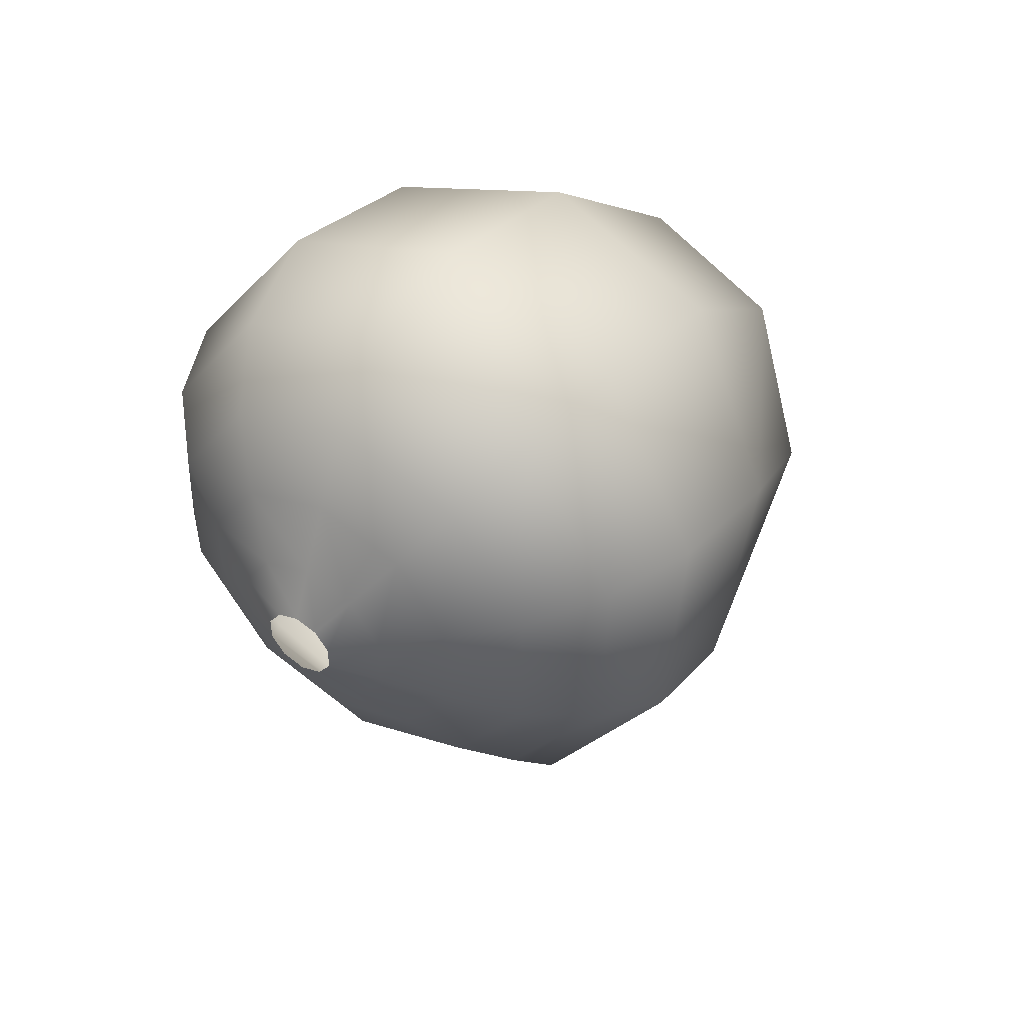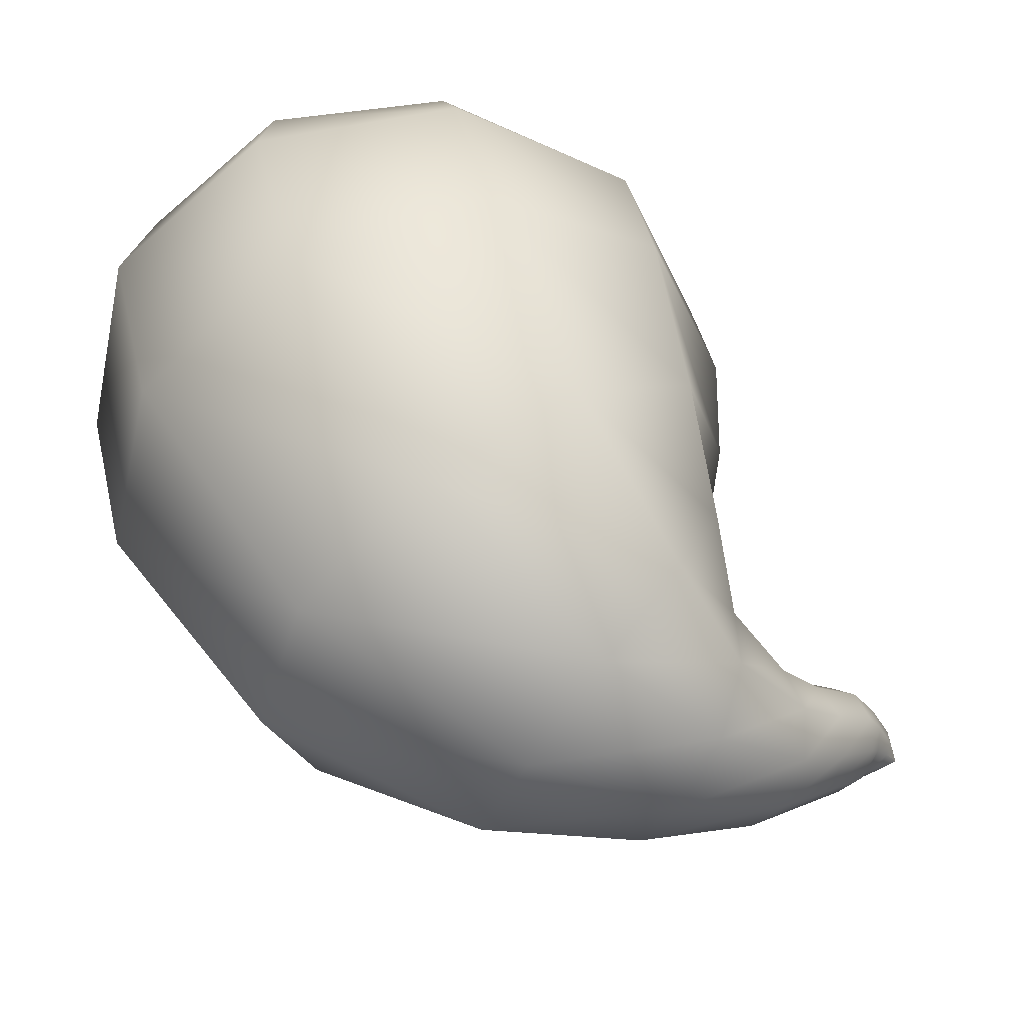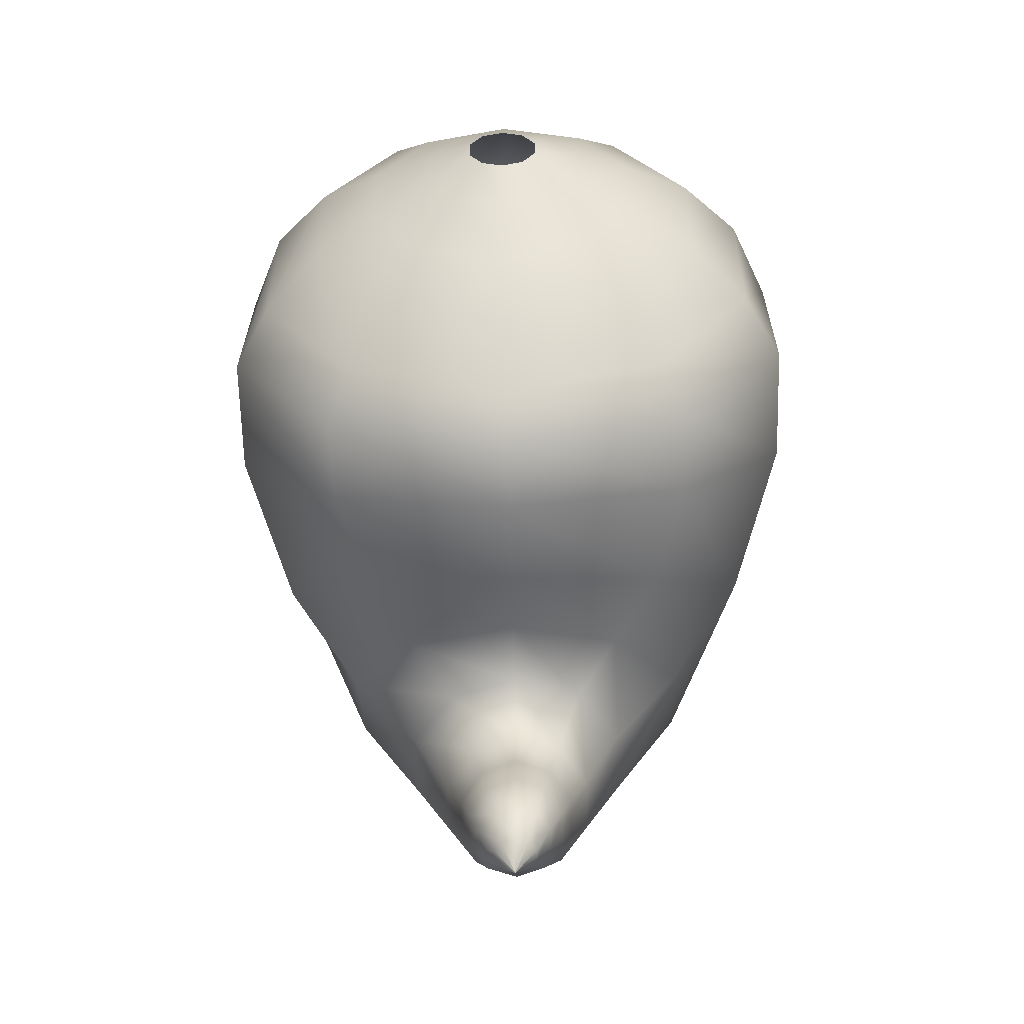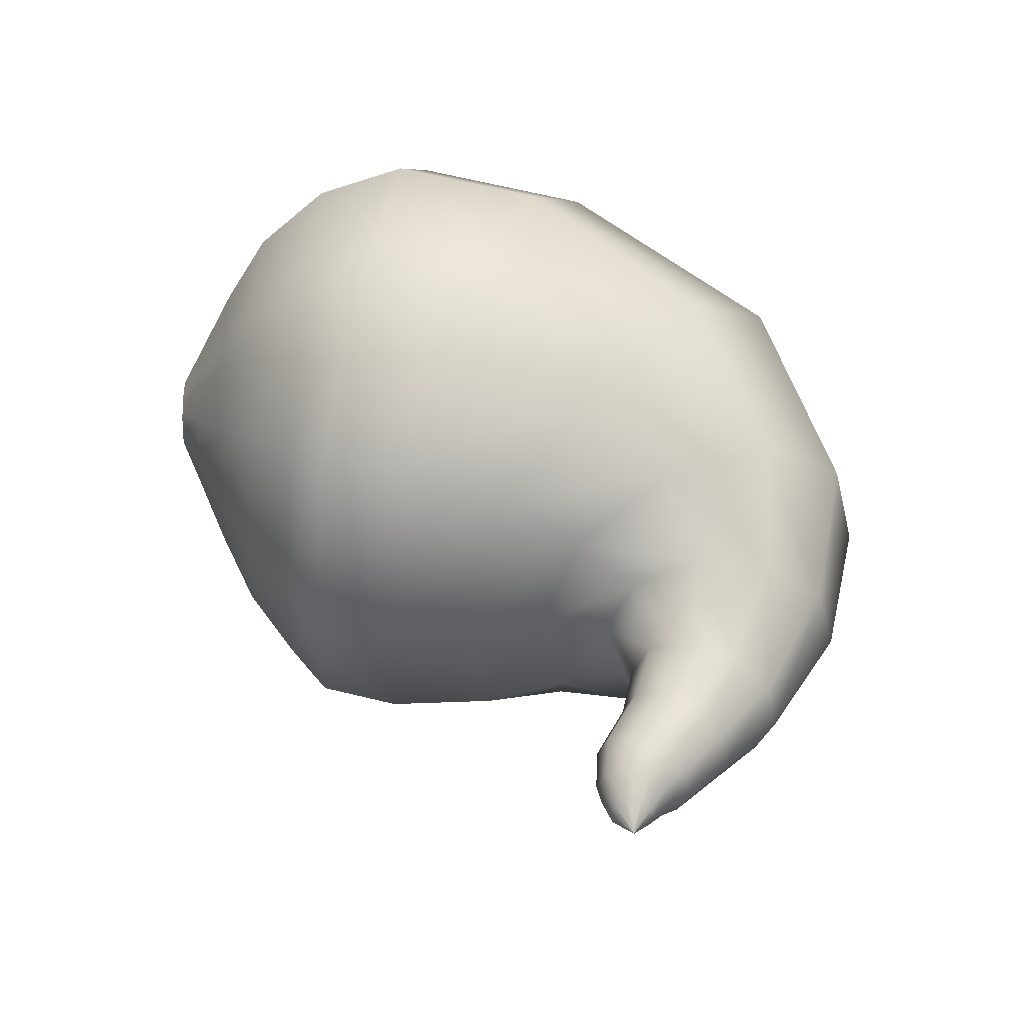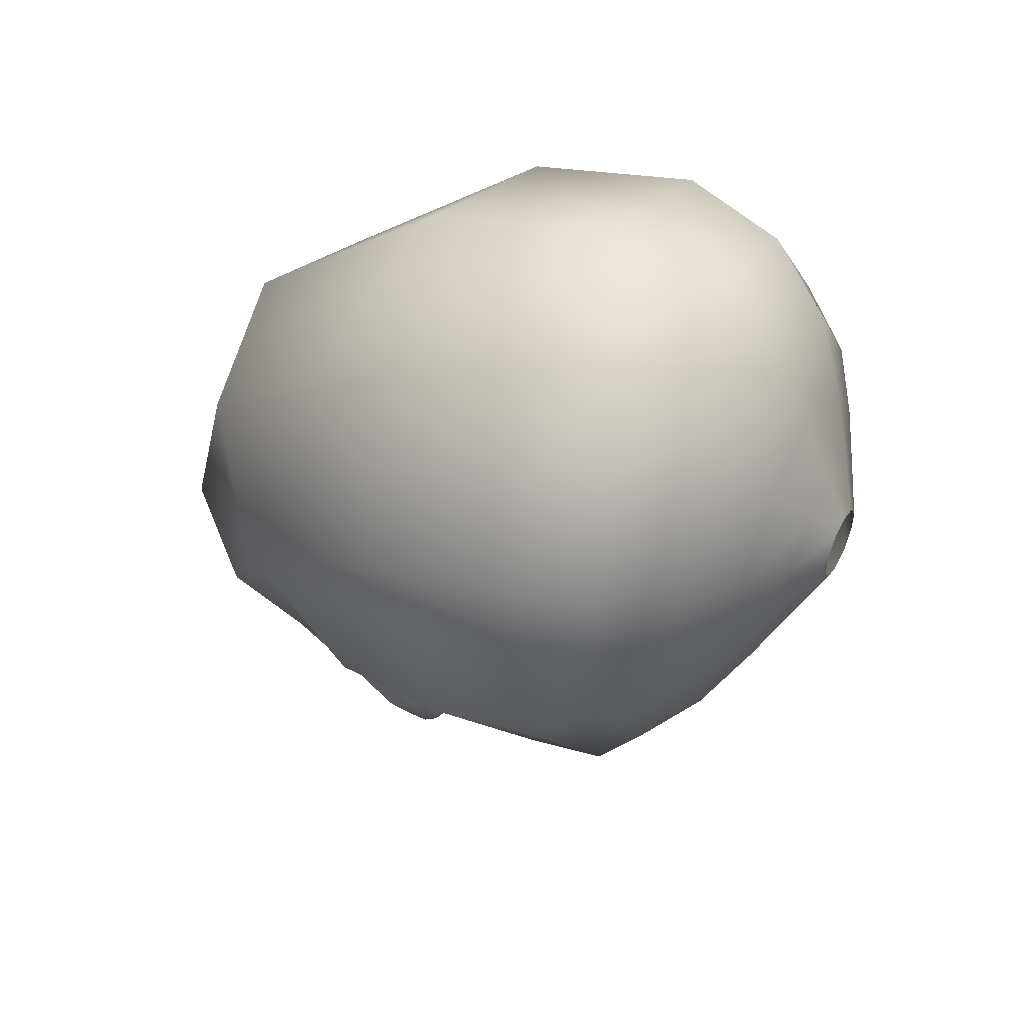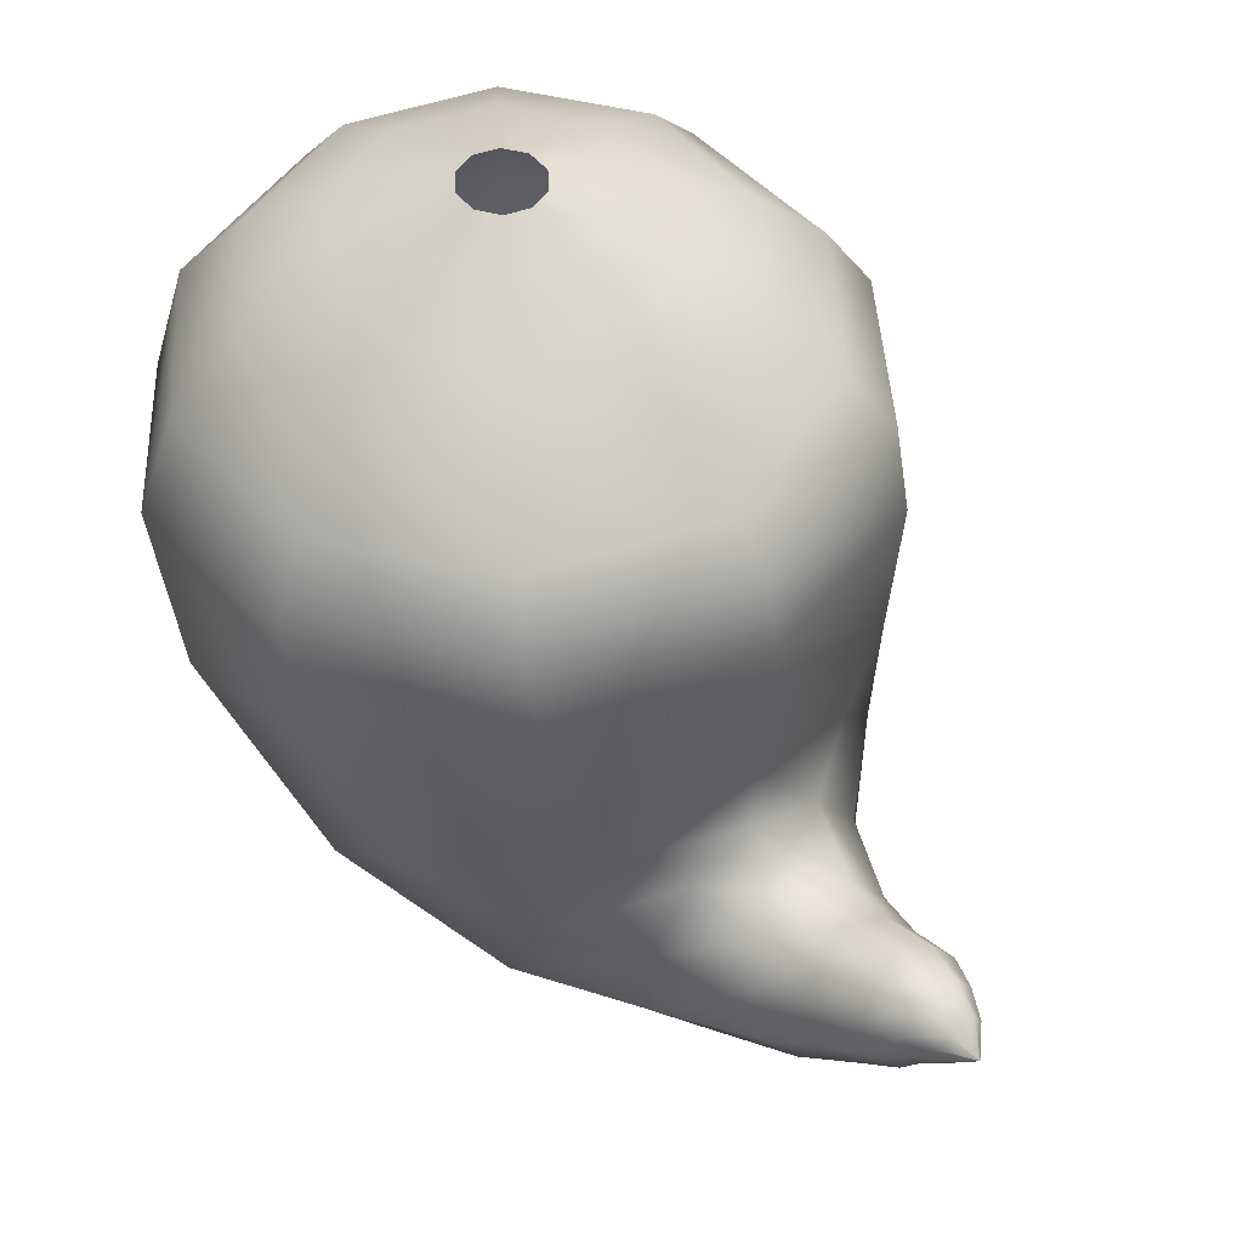
<metadata>
{"format":"obj","ext":"obj","renderer":"f3d","projection":"perspective","resolution":1024,"background":"white","views":[{"elev":45.8,"azim":-146.8,"up":"+Z"},{"elev":-55.7,"azim":60.2,"up":"+Y"},{"elev":-53.6,"azim":-178.4,"up":"+Z"},{"elev":-45.2,"azim":-93.4,"up":"+Z"},{"elev":46.7,"azim":117.9,"up":"+Z"},{"elev":50.0,"azim":141.0,"up":"+Y"}]}
</metadata>
<code>
o BezierCurve_Mesh
v 0.1017 1.984 -0.1834
v 0.1646 1.986 -0.09687
v 0.1646 1.988 0.01007
v 0.1017 1.989 0.09659
v -0 1.99 0.1296
v -0.1017 1.989 0.09659
v -0.1646 1.988 0.01007
v -0.1646 1.986 -0.09687
v -0.1017 1.984 -0.1834
v -0 1.984 -0.2164
v 0.2327 1.876 -0.3628
v 0.3766 1.879 -0.1649
v 0.3766 1.884 0.07982
v 0.2327 1.887 0.2778
v -0 1.888 0.3534
v -0.2327 1.887 0.2778
v -0.3766 1.884 0.07982
v -0.3766 1.879 -0.1649
v -0.2327 1.876 -0.3628
v -0 1.875 -0.4385
v 0.4043 1.738 -0.5957
v 0.6542 1.742 -0.2517
v 0.6542 1.746 0.1734
v 0.4043 1.749 0.5174
v -0 1.75 0.6488
v -0.4043 1.749 0.5174
v -0.6542 1.746 0.1734
v -0.6542 1.742 -0.2517
v -0.4043 1.738 -0.5957
v 0 1.737 -0.727
v 0.5892 1.57 -0.8511
v 0.9533 1.57 -0.35
v 0.9533 1.57 0.2695
v 0.5892 1.569 0.7707
v -0 1.569 0.9622
v -0.5892 1.569 0.7707
v -0.9533 1.57 0.2695
v -0.9533 1.57 -0.35
v -0.5892 1.57 -0.8511
v 0 1.57 -1.043
v 0.7567 1.337 -1.081
v 1.224 1.306 -0.4366
v 1.224 1.267 0.3593
v 0.7567 1.236 1.003
v -0 1.224 1.249
v -0.7567 1.236 1.003
v -1.224 1.267 0.3593
v -1.224 1.306 -0.4366
v -0.7567 1.337 -1.081
v 0 1.348 -1.326
v 0.8631 1.153 -1.246
v 1.397 1.022 -0.5218
v 1.397 0.8597 0.3739
v 0.8631 0.7286 1.099
v -0 0.6786 1.375
v -0.8631 0.7286 1.099
v -1.397 0.8597 0.3739
v -1.397 1.022 -0.5218
v -0.8631 1.153 -1.246
v 0 1.203 -1.523
v 0.861 0.7755 -1.342
v 1.393 0.4999 -0.6573
v 1.393 0.1593 0.1893
v 0.861 -0.1163 0.8743
v -0 -0.2215 1.136
v -0.861 -0.1163 0.8743
v -1.393 0.1593 0.1893
v -1.393 0.4999 -0.6573
v -0.861 0.7755 -1.342
v 0 0.8807 -1.604
v 0.7253 0.2717 -1.409
v 1.174 -0.1498 -0.938
v 1.174 -0.6708 -0.3554
v 0.7253 -1.092 0.1159
v -0 -1.253 0.296
v -0.7253 -1.092 0.1159
v -1.174 -0.6708 -0.3554
v -1.174 -0.1498 -0.938
v -0.7253 0.2717 -1.409
v 0 0.4327 -1.589
v 0.5194 -0.09971 -1.442
v 0.8404 -0.5137 -1.261
v 0.8404 -1.025 -1.038
v 0.5194 -1.439 -0.8574
v 0 -1.598 -0.7885
v -0.5194 -1.439 -0.8574
v -0.8404 -1.025 -1.038
v -0.8404 -0.5137 -1.261
v -0.5194 -0.09971 -1.442
v 0 0.05841 -1.511
v 0.3288 -0.3852 -1.528
v 0.532 -0.6718 -1.533
v 0.532 -1.026 -1.54
v 0.3288 -1.313 -1.545
v 0 -1.422 -1.547
v -0.3288 -1.313 -1.545
v -0.532 -1.026 -1.54
v -0.532 -0.6718 -1.533
v -0.3288 -0.3852 -1.528
v 0 -0.2757 -1.526
v 0.2182 -0.4655 -1.841
v 0.3531 -0.639 -1.913
v 0.3531 -0.8535 -2.002
v 0.2182 -1.027 -2.074
v 0 -1.093 -2.101
v -0.2182 -1.027 -2.074
v -0.3531 -0.8535 -2.002
v -0.3531 -0.639 -1.913
v -0.2182 -0.4655 -1.841
v 0 -0.3992 -1.813
v 0.169 -0.3925 -2.091
v 0.2735 -0.5131 -2.169
v 0.2735 -0.6621 -2.266
v 0.169 -0.7827 -2.345
v 0 -0.8288 -2.375
v -0.169 -0.7827 -2.345
v -0.2735 -0.6621 -2.266
v -0.2735 -0.5131 -2.169
v -0.169 -0.3925 -2.091
v 0 -0.3464 -2.061
v 0.1417 -0.2523 -2.36
v 0.2292 -0.36 -2.416
v 0.2292 -0.493 -2.485
v 0.1417 -0.6007 -2.541
v 0 -0.6418 -2.563
v -0.1417 -0.6007 -2.541
v -0.2292 -0.493 -2.485
v -0.2292 -0.36 -2.416
v -0.1417 -0.2523 -2.36
v 0 -0.2112 -2.338
v 0.1053 -0.2376 -2.543
v 0.1703 -0.3256 -2.563
v 0.1703 -0.4344 -2.588
v 0.1053 -0.5224 -2.608
v 0 -0.556 -2.616
v -0.1053 -0.5224 -2.608
v -0.1703 -0.4344 -2.588
v -0.1703 -0.3256 -2.563
v -0.1053 -0.2376 -2.543
v 0 -0.204 -2.535
v 0.06336 -0.2813 -2.69
v 0.1025 -0.3353 -2.692
v 0.1025 -0.4021 -2.694
v 0.06336 -0.4561 -2.695
v 0 -0.4767 -2.696
v -0.06336 -0.4561 -2.695
v -0.1025 -0.4021 -2.694
v -0.1025 -0.3353 -2.692
v -0.06336 -0.2813 -2.69
v 0 -0.2607 -2.69
v 1e-05 -0.373 -2.802
v 1.6e-05 -0.373 -2.802
v 1.6e-05 -0.373 -2.802
v 1e-05 -0.373 -2.802
v 0 -0.373 -2.802
v -1e-05 -0.373 -2.802
v -1.6e-05 -0.373 -2.802
v -1.6e-05 -0.373 -2.802
v -1e-05 -0.373 -2.802
v 0 -0.373 -2.802
f 1 11 20
f 1 20 10
f 11 1 2
f 11 2 12
f 3 13 12
f 3 12 2
f 4 14 13
f 4 13 3
f 5 15 14
f 5 14 4
f 6 16 15
f 6 15 5
f 7 17 16
f 7 16 6
f 8 18 17
f 8 17 7
f 9 19 18
f 9 18 8
f 10 20 19
f 10 19 9
f 11 21 30
f 11 30 20
f 12 22 21
f 12 21 11
f 13 23 22
f 13 22 12
f 14 24 23
f 14 23 13
f 15 25 24
f 15 24 14
f 16 26 25
f 16 25 15
f 17 27 26
f 17 26 16
f 18 28 27
f 18 27 17
f 19 29 28
f 19 28 18
f 20 30 29
f 20 29 19
f 21 31 40
f 21 40 30
f 22 32 31
f 22 31 21
f 23 33 32
f 23 32 22
f 24 34 33
f 24 33 23
f 25 35 34
f 25 34 24
f 26 36 35
f 26 35 25
f 27 37 36
f 27 36 26
f 28 38 37
f 28 37 27
f 29 39 38
f 29 38 28
f 30 40 39
f 30 39 29
f 31 41 50
f 31 50 40
f 32 42 41
f 32 41 31
f 33 43 42
f 33 42 32
f 34 44 43
f 34 43 33
f 35 45 44
f 35 44 34
f 36 46 45
f 36 45 35
f 37 47 46
f 37 46 36
f 38 48 47
f 38 47 37
f 39 49 48
f 39 48 38
f 40 50 49
f 40 49 39
f 41 51 60
f 41 60 50
f 42 52 51
f 42 51 41
f 43 53 52
f 43 52 42
f 44 54 53
f 44 53 43
f 45 55 54
f 45 54 44
f 46 56 55
f 46 55 45
f 47 57 56
f 47 56 46
f 48 58 57
f 48 57 47
f 49 59 58
f 49 58 48
f 50 60 59
f 50 59 49
f 51 61 70
f 51 70 60
f 52 62 61
f 52 61 51
f 53 63 62
f 53 62 52
f 54 64 63
f 54 63 53
f 55 65 64
f 55 64 54
f 56 66 65
f 56 65 55
f 57 67 66
f 57 66 56
f 58 68 67
f 58 67 57
f 59 69 68
f 59 68 58
f 60 70 69
f 60 69 59
f 61 71 80
f 61 80 70
f 62 72 71
f 62 71 61
f 63 73 72
f 63 72 62
f 64 74 73
f 64 73 63
f 65 75 74
f 65 74 64
f 66 76 75
f 66 75 65
f 67 77 76
f 67 76 66
f 68 78 77
f 68 77 67
f 69 79 78
f 69 78 68
f 70 80 79
f 70 79 69
f 71 81 90
f 71 90 80
f 72 82 81
f 72 81 71
f 73 83 82
f 73 82 72
f 74 84 83
f 74 83 73
f 75 85 84
f 75 84 74
f 76 86 85
f 76 85 75
f 77 87 86
f 77 86 76
f 78 88 87
f 78 87 77
f 79 89 88
f 79 88 78
f 80 90 89
f 80 89 79
f 81 91 100
f 81 100 90
f 82 92 91
f 82 91 81
f 83 93 92
f 83 92 82
f 84 94 93
f 84 93 83
f 85 95 94
f 85 94 84
f 86 96 95
f 86 95 85
f 87 97 96
f 87 96 86
f 88 98 97
f 88 97 87
f 89 99 98
f 89 98 88
f 90 100 99
f 90 99 89
f 91 101 110
f 91 110 100
f 92 102 101
f 92 101 91
f 93 103 102
f 93 102 92
f 94 104 103
f 94 103 93
f 95 105 104
f 95 104 94
f 96 106 105
f 96 105 95
f 97 107 106
f 97 106 96
f 98 108 107
f 98 107 97
f 99 109 108
f 99 108 98
f 100 110 109
f 100 109 99
f 101 111 120
f 101 120 110
f 102 112 111
f 102 111 101
f 103 113 112
f 103 112 102
f 104 114 113
f 104 113 103
f 105 115 114
f 105 114 104
f 106 116 115
f 106 115 105
f 107 117 116
f 107 116 106
f 108 118 117
f 108 117 107
f 109 119 118
f 109 118 108
f 110 120 119
f 110 119 109
f 111 121 130
f 111 130 120
f 112 122 121
f 112 121 111
f 113 123 122
f 113 122 112
f 114 124 123
f 114 123 113
f 115 125 124
f 115 124 114
f 116 126 125
f 116 125 115
f 117 127 126
f 117 126 116
f 118 128 127
f 118 127 117
f 119 129 128
f 119 128 118
f 120 130 129
f 120 129 119
f 121 131 140
f 121 140 130
f 122 132 131
f 122 131 121
f 123 133 132
f 123 132 122
f 124 134 133
f 124 133 123
f 125 135 134
f 125 134 124
f 126 136 135
f 126 135 125
f 127 137 136
f 127 136 126
f 128 138 137
f 128 137 127
f 129 139 138
f 129 138 128
f 130 140 139
f 130 139 129
f 131 141 150
f 131 150 140
f 132 142 141
f 132 141 131
f 133 143 142
f 133 142 132
f 134 144 143
f 134 143 133
f 135 145 144
f 135 144 134
f 136 146 145
f 136 145 135
f 137 147 146
f 137 146 136
f 138 148 147
f 138 147 137
f 139 149 148
f 139 148 138
f 140 150 149
f 140 149 139
f 141 151 160
f 141 160 150
f 142 152 151
f 142 151 141
f 143 153 152
f 143 152 142
f 144 154 153
f 144 153 143
f 145 155 154
f 145 154 144
f 146 156 155
f 146 155 145
f 147 157 156
f 147 156 146
f 148 158 157
f 148 157 147
f 149 159 158
f 149 158 148
f 150 160 159
f 150 159 149

</code>
